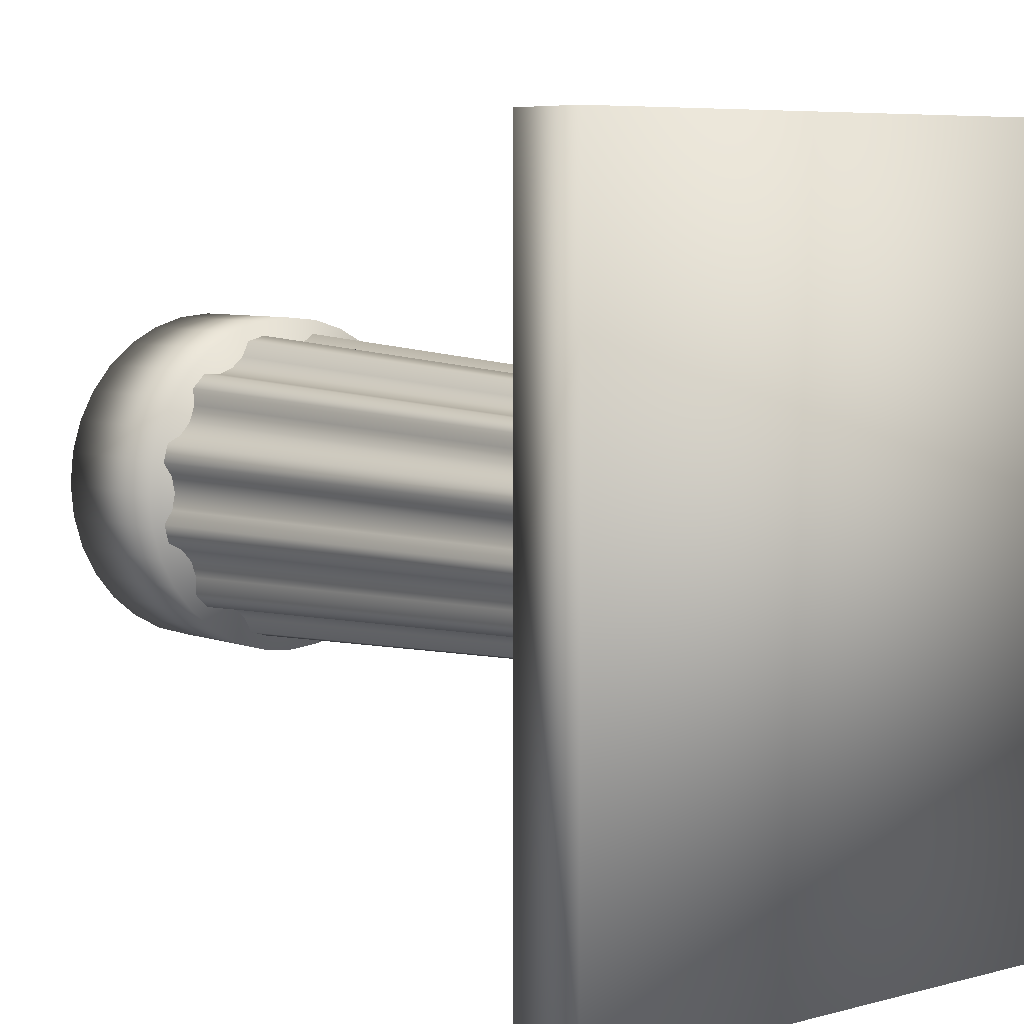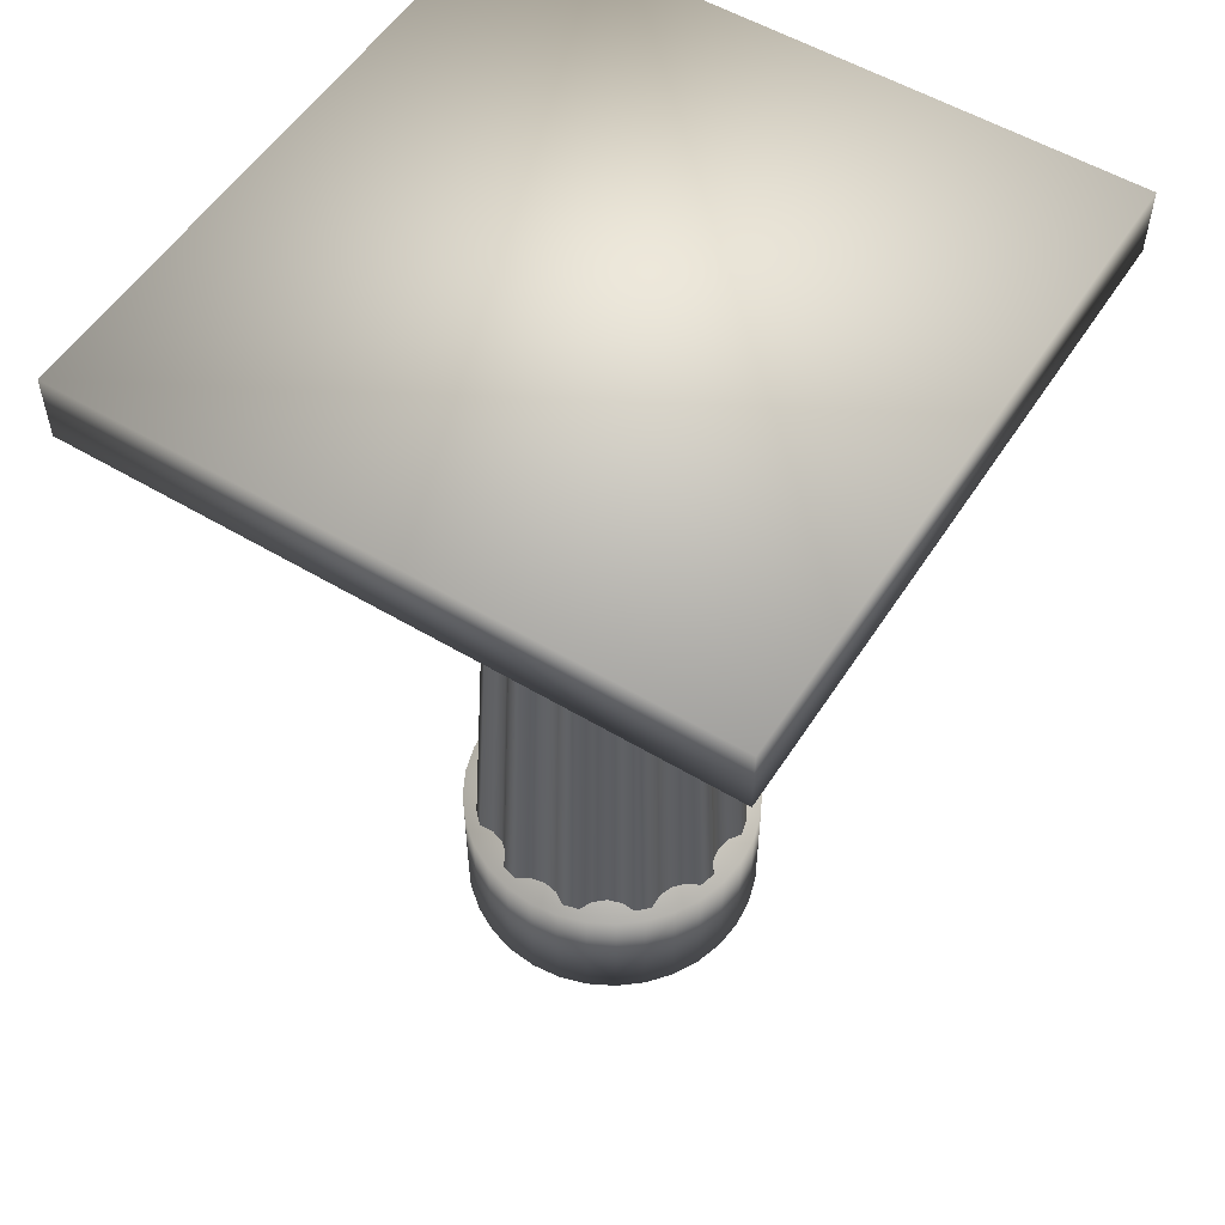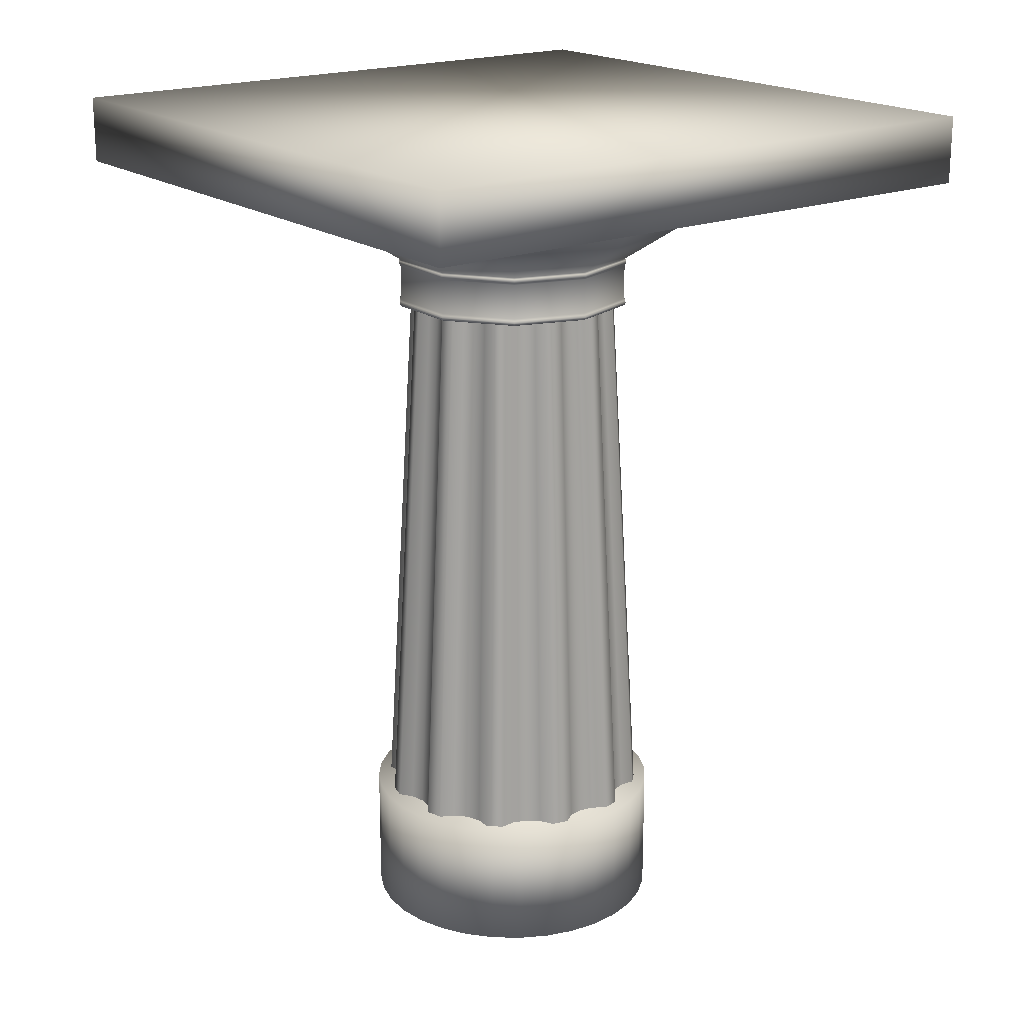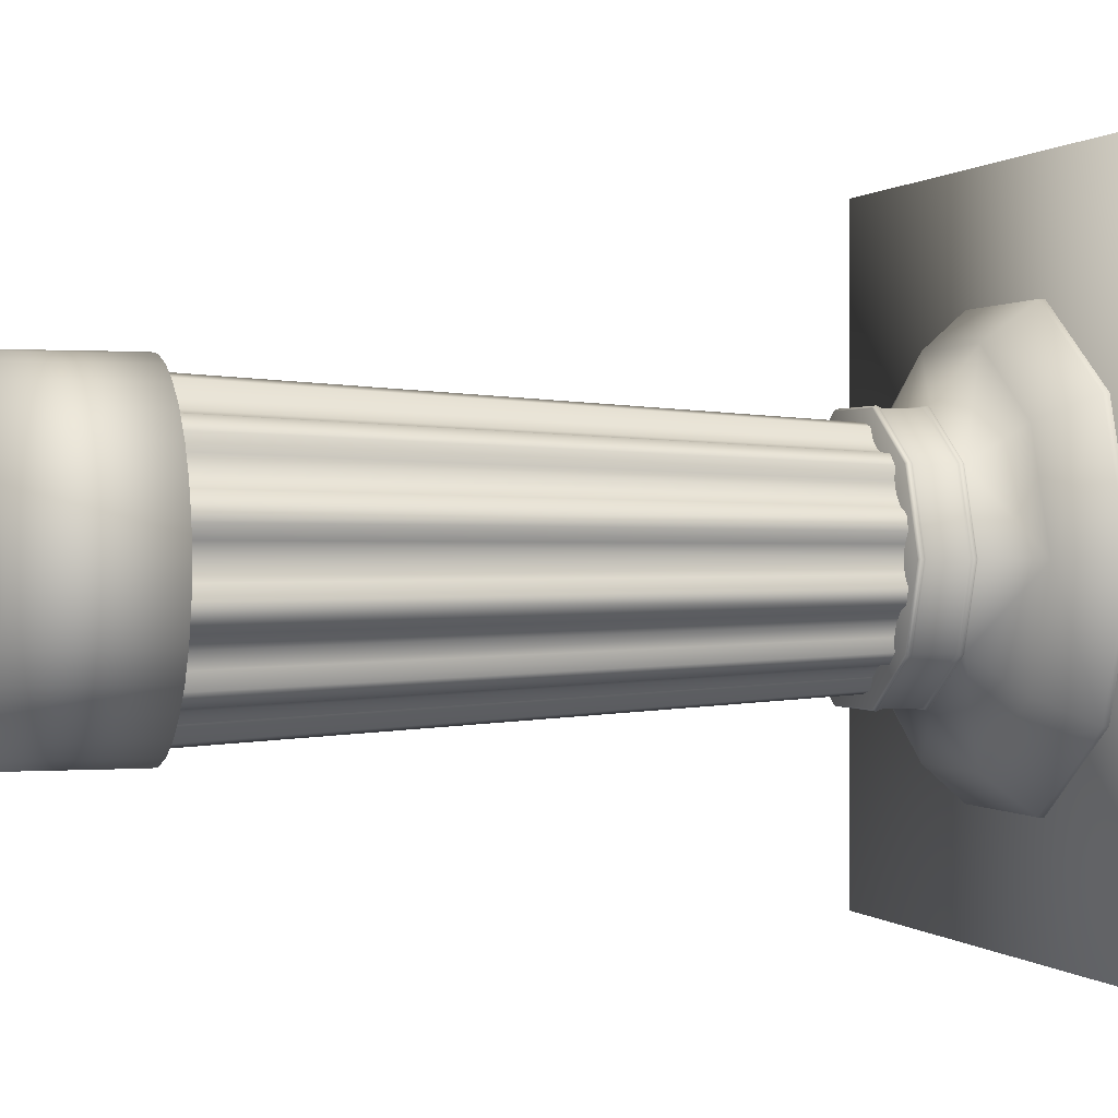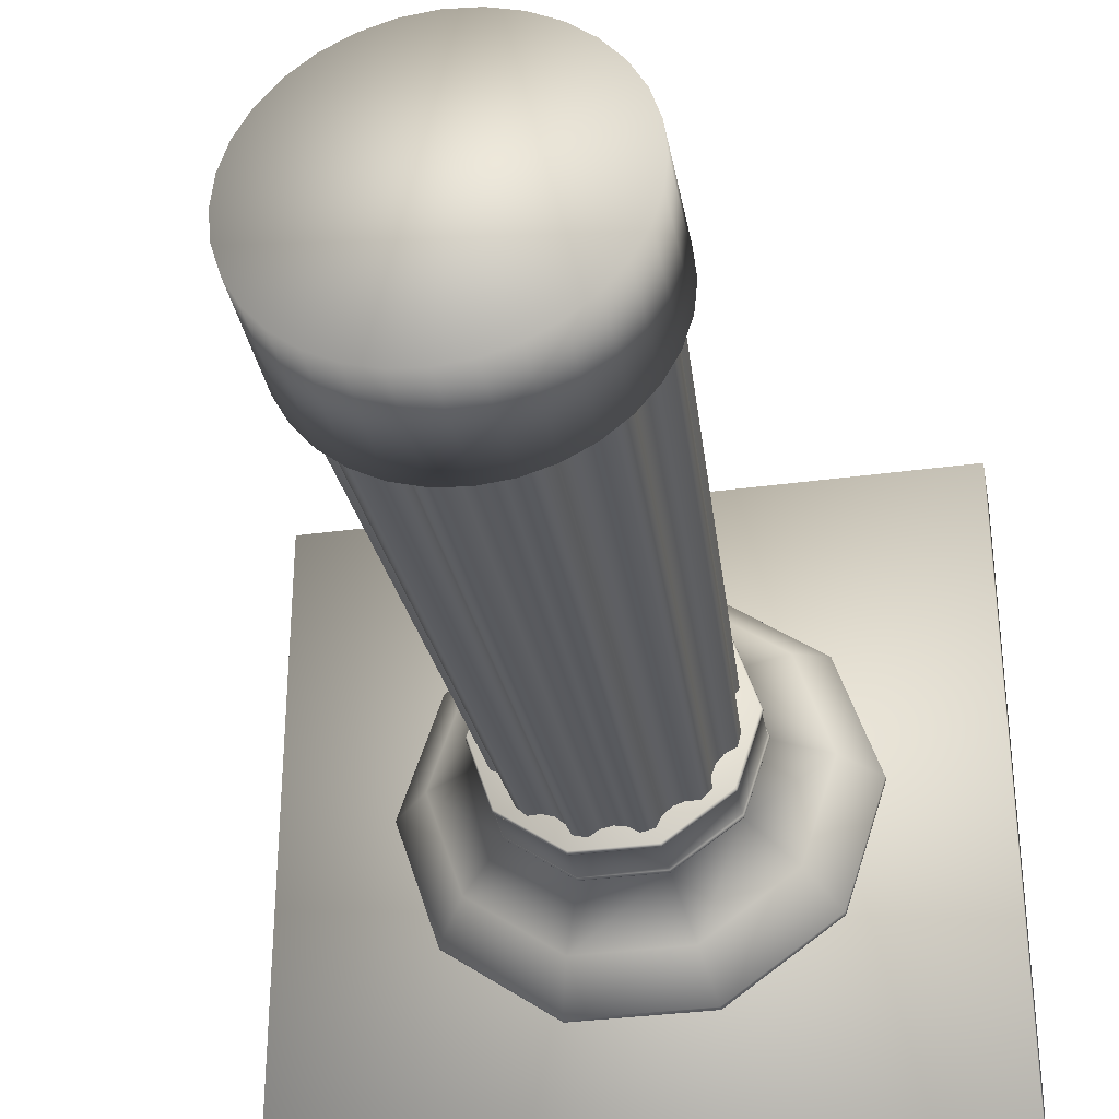
<metadata>
{"format":"obj","ext":"obj","renderer":"f3d","projection":"perspective","resolution":1024,"background":"white","views":[{"elev":6.0,"azim":139.8,"up":"+Z"},{"elev":54.5,"azim":-57.7,"up":"+Y"},{"elev":19.3,"azim":-127.1,"up":"+Y"},{"elev":0.5,"azim":71.9,"up":"+Z"},{"elev":-34.2,"azim":10.4,"up":"+Z"}]}
</metadata>
<code>
o Sockel_Cylinder
v 0.06455 0.1436 -0.1558
v 0.09372 0 -0.1403
v 0.09372 0.1436 -0.1403
v 0.1403 0 -0.09372
v 0.1403 0.1436 -0.09372
v 0.1558 0.1436 -0.06455
v 0.1654 0.1436 0.03291
v 0.1403 0 0.09372
v 0.1403 0.1436 0.09372
v 0.09372 0 0.1403
v 0.09372 0.1436 0.1403
v 0.06455 0 0.1558
v 0.06455 0.1436 0.1558
v 0.03291 0 0.1654
v 0.03291 0.1436 0.1654
v -0 0 0.1687
v -0 0.1436 0.1687
v -0.03291 0 0.1654
v -0.03291 0.1436 0.1654
v -0.06455 0 0.1558
v -0.06455 0.1436 0.1558
v -0.09372 0 0.1403
v -0.09372 0.1436 0.1403
v -0.1193 0 0.1193
v -0.1193 0.1436 0.1193
v -0.1546 0.08462 -0.03119
v -0.145 0.08462 -0.01688
v -0.1085 0.7878 -0.01263
v -0.1183 0.08462 -0.1043
v -0.08848 0.7878 -0.07803
v -0.08764 0.7878 -0.06518
v -0.1227 0.08462 -0.07082
v -0.09178 0.7878 -0.05299
v -0.134 0.08462 -0.05788
v -0.1118 0.7878 -0.03761
v -0.05027 0.08462 -0.1494
v -0.03761 0.7878 -0.1118
v -0.04331 0.7878 -0.1003
v -0.05299 0.7878 -0.09178
v -0.08711 0.08462 -0.1171
v -0.06518 0.7878 -0.08764
v -0.1043 0.08462 -0.1183
v -0.01688 0.08462 -0.145
v -0.01263 0.7878 -0.1085
v 0.1546 0.08462 -0.03119
v 0.145 0.08462 -0.01688
v 0.1085 0.7878 -0.01263
v 0.1183 0.08462 -0.1043
v 0.1171 0.08462 -0.08711
v 0.1227 0.08462 -0.07082
v 0.134 0.08462 -0.05788
v 0.1494 0.08462 -0.05027
v 0.1118 0.7878 -0.03761
v 0.03761 0.7878 -0.1118
v 0.08711 0.08462 -0.1171
v 0 0.7878 -0.106
v 0.01263 0.7878 -0.1085
v 0.02334 0.7878 -0.1156
v -0.1156 0.7878 0.02334
v -0.145 0.08462 0.01688
v -0.1085 0.7878 0.01263
v -0.1183 0.08462 0.1043
v -0.08848 0.7878 0.07803
v -0.1171 0.08462 0.08711
v -0.1227 0.08462 0.07082
v -0.134 0.08462 0.05788
v -0.1003 0.7878 0.04331
v -0.1494 0.08462 0.05027
v -0.05027 0.08462 0.1494
v -0.04331 0.7878 0.1003
v -0.08711 0.08462 0.1171
v -0.06518 0.7878 0.08764
v -0.01263 0.7878 0.1085
v 0.1546 0.08462 0.03119
v 0.1085 0.7878 0.01263
v 0.08848 0.7878 0.07803
v 0.1171 0.08462 0.08711
v 0.08764 0.7878 0.06518
v 0.09178 0.7878 0.05299
v 0.1003 0.7878 0.04331
v 0.1494 0.08462 0.05027
v 0.03761 0.7878 0.1118
v 0.04331 0.7878 0.1003
v 0.07082 0.08462 0.1227
v 0.08711 0.08462 0.1171
v 0.07803 0.7878 0.08848
v 0 0.7878 0.106
v 0.3518 0.909 0.3518
v 0.3518 0.9837 0.3518
v 0.3518 0.909 -0.3518
v -0.11 0.7604 0.0799
v -0.1111 0.7618 0.08071
v -0.1116 0.7639 0.08108
v -0.1108 0.7661 0.08049
v -0.11 0.7683 0.0799
v -0.11 0.8073 0.0799
v -0.1108 0.8094 0.08049
v -0.1116 0.8115 0.08108
v -0.1111 0.8139 0.08072
v -0.11 0.8154 0.0799
v -0.1572 0.8533 0.1142
v -0.1901 0.9025 0.1381
v -0.19 0.9163 0.1381
v -0.042 0.7604 0.1293
v -0.04243 0.7618 0.1306
v -0.04263 0.7639 0.1312
v -0.04231 0.7661 0.1302
v -0.042 0.7683 0.1293
v -0.042 0.8073 0.1293
v -0.04231 0.8094 0.1302
v -0.04263 0.8115 0.1312
v -0.04244 0.8139 0.1306
v -0.042 0.8154 0.1293
v -0.06006 0.8533 0.1848
v -0.07259 0.9025 0.2234
v -0.07259 0.9163 0.2234
v 0.04201 0.7604 0.1293
v 0.04244 0.7618 0.1306
v 0.04263 0.7639 0.1312
v 0.04232 0.7661 0.1302
v 0.04201 0.7683 0.1293
v 0.04201 0.8073 0.1293
v 0.04232 0.8094 0.1302
v 0.04263 0.8115 0.1312
v 0.04244 0.8139 0.1306
v 0.04201 0.8154 0.1293
v 0.06006 0.8533 0.1848
v 0.0726 0.9025 0.2234
v 0.07259 0.9163 0.2234
v 0.11 0.7604 0.0799
v 0.1111 0.7618 0.08071
v 0.1116 0.7639 0.08108
v 0.1108 0.7661 0.08049
v 0.11 0.7683 0.0799
v 0.11 0.8073 0.0799
v 0.1108 0.8094 0.08049
v 0.1116 0.8115 0.08108
v 0.1111 0.8139 0.08072
v 0.11 0.8154 0.0799
v 0.1572 0.8533 0.1142
v 0.1901 0.9025 0.1381
v 0.19 0.9163 0.1381
v 0.1193 0 0.1193
v 0.1193 0.1436 0.1193
v 0.1558 0 0.06455
v 0.1558 0.1436 0.06455
v 0.1654 0 0.03291
v 0.1687 0 -0
v 0.1687 0.1436 -0
v 0.1654 0 -0.03291
v 0.1654 0.1436 -0.03291
v 0.1558 0 -0.06455
v 0.1193 0 -0.1193
v 0.1193 0.1436 -0.1193
v 0.06455 0 -0.1558
v 0.03291 0 -0.1654
v 0.03291 0.1436 -0.1654
v -0 0 -0.1687
v -0 0.1436 -0.1687
v -0.03291 0 -0.1654
v -0.03291 0.1436 -0.1654
v -0.06455 0 -0.1558
v -0.06455 0.1436 -0.1558
v -0.09372 0 -0.1403
v -0.09372 0.1436 -0.1403
v -0.1193 0 -0.1193
v -0.1193 0.1436 -0.1193
v -0.1403 0 -0.09372
v -0.1403 0.1436 -0.09372
v -0.1558 0 -0.06455
v -0.1558 0.1436 -0.06455
v -0.1654 0 -0.03291
v -0.1654 0.1436 -0.03291
v -0.1687 0 -0
v -0.1687 0.1436 -0
v -0.1654 0 0.03291
v -0.1654 0.1436 0.03291
v -0.1558 0 0.06455
v -0.1558 0.1436 0.06455
v -0.1403 0 0.09372
v -0.1403 0.1436 0.09372
v -0.1546 0.08462 0.03119
v -0.08764 0.7878 0.06518
v -0.09178 0.7878 0.05299
v -0.1118 0.7878 0.03761
v -0.03761 0.7878 0.1118
v -0.05788 0.08462 0.134
v -0.07082 0.08462 0.1227
v -0.05299 0.7878 0.09178
v -0.1043 0.08462 0.1183
v -0.07803 0.7878 0.08848
v -0.01688 0.08462 0.145
v -0.03119 0.08462 0.1546
v -0.02334 0.7878 0.1156
v 0.1156 0.7878 0.02334
v 0.145 0.08462 0.01688
v 0.1183 0.08462 0.1043
v 0.1227 0.08462 0.07082
v 0.134 0.08462 0.05788
v 0.1118 0.7878 0.03761
v 0.05027 0.08462 0.1494
v 0.05788 0.08462 0.134
v 0.05299 0.7878 0.09178
v 0.06518 0.7878 0.08764
v 0.1043 0.08462 0.1183
v 0 0.08462 0.1416
v 0.01688 0.08462 0.145
v 0.01263 0.7878 0.1085
v 0.03119 0.08462 0.1546
v 0.02334 0.7878 0.1156
v -0.1156 0.7878 -0.02334
v -0.1416 0.08462 -0
v -0.106 0.7878 -0
v -0.1171 0.08462 -0.08711
v -0.1003 0.7878 -0.04331
v -0.1494 0.08462 -0.05027
v -0.05788 0.08462 -0.134
v -0.07082 0.08462 -0.1227
v -0.07803 0.7878 -0.08848
v -0.03119 0.08462 -0.1546
v -0.02334 0.7878 -0.1156
v 0.1156 0.7878 -0.02334
v 0.1416 0.08462 -0
v 0.106 0.7878 -0
v 0.08848 0.7878 -0.07803
v 0.08764 0.7878 -0.06518
v 0.09178 0.7878 -0.05299
v 0.1003 0.7878 -0.04331
v 0.05027 0.08462 -0.1494
v 0.05788 0.08462 -0.134
v 0.04331 0.7878 -0.1003
v 0.07082 0.08462 -0.1227
v 0.05299 0.7878 -0.09178
v 0.06518 0.7878 -0.08764
v 0.1043 0.08462 -0.1183
v 0.07803 0.7878 -0.08848
v 0 0.08462 -0.1416
v 0.01688 0.08462 -0.145
v 0.03119 0.08462 -0.1546
v -0.3518 0.909 -0.3518
v -0.3518 0.9837 -0.3518
v -0.3518 0.909 0.3518
v -0.3518 0.9837 0.3518
v 0.3518 0.9837 -0.3518
v 0.1359 0.7604 -0
v 0.1373 0.7618 -0
v 0.138 0.7639 -0
v 0.1369 0.7661 -0
v 0.1359 0.7683 -0
v 0.1359 0.8073 -0
v 0.1369 0.8094 -0
v 0.138 0.8115 -0
v 0.1373 0.8139 -0
v 0.1359 0.8154 -0
v 0.1944 0.8533 -0
v 0.2349 0.9025 -0
v 0.2349 0.9163 -0
v -0.1359 0.7604 -0
v -0.1373 0.7618 -0
v -0.1379 0.7639 -0
v -0.1369 0.7661 -0
v -0.1359 0.7683 -0
v -0.1359 0.8073 -0
v -0.1369 0.8094 -0
v -0.1379 0.8115 -0
v -0.1373 0.8139 -0
v -0.1359 0.8154 -0
v -0.1944 0.8533 -0
v -0.2349 0.9025 -0
v -0.2349 0.9163 -0
v -0.11 0.7604 -0.0799
v -0.1111 0.7618 -0.08071
v -0.1116 0.7639 -0.08108
v -0.1108 0.7661 -0.08049
v -0.11 0.7683 -0.0799
v -0.11 0.8073 -0.0799
v -0.1108 0.8094 -0.08049
v -0.1116 0.8115 -0.08108
v -0.1111 0.8139 -0.08072
v -0.11 0.8154 -0.0799
v -0.1572 0.8533 -0.1142
v -0.1901 0.9025 -0.1381
v -0.19 0.9163 -0.1381
v -0.042 0.7604 -0.1293
v -0.04243 0.7618 -0.1306
v -0.04263 0.7639 -0.1312
v -0.04231 0.7661 -0.1302
v -0.042 0.7683 -0.1293
v -0.042 0.8073 -0.1293
v -0.04231 0.8094 -0.1302
v -0.04263 0.8115 -0.1312
v -0.04244 0.8139 -0.1306
v -0.042 0.8154 -0.1293
v -0.06006 0.8533 -0.1848
v -0.07259 0.9025 -0.2234
v -0.07259 0.9163 -0.2234
v 2e-06 0.7607 -0
v 0.04201 0.7604 -0.1293
v 0.04244 0.7618 -0.1306
v 0.04263 0.7639 -0.1312
v 0.04232 0.7661 -0.1302
v 0.04201 0.7683 -0.1293
v 0.04201 0.8073 -0.1293
v 0.04232 0.8094 -0.1302
v 0.04263 0.8115 -0.1312
v 0.04244 0.8139 -0.1306
v 0.04201 0.8154 -0.1293
v 0.06006 0.8533 -0.1848
v 0.0726 0.9025 -0.2234
v 0.07259 0.9163 -0.2234
v 0.11 0.7604 -0.0799
v 0.1111 0.7618 -0.08071
v 0.1116 0.7639 -0.08108
v 0.1108 0.7661 -0.08049
v 0.11 0.7683 -0.0799
v 0.11 0.8073 -0.0799
v 0.1108 0.8094 -0.08049
v 0.1116 0.8115 -0.08108
v 0.1111 0.8139 -0.08072
v 0.11 0.8154 -0.0799
v 0.1572 0.8533 -0.1142
v 0.1901 0.9025 -0.1381
v 0.19 0.9163 -0.1381
v 2e-06 0.9163 -0
f 156 157 1 155
f 155 1 3 2
f 2 3 154 153
f 153 154 5 4
f 4 5 6 152
f 152 6 151 150
f 148 149 7 147
f 147 7 146 145
f 145 146 9 8
f 8 9 144 143
f 143 144 11 10
f 10 11 13 12
f 12 13 15 14
f 14 15 17 16
f 16 17 19 18
f 18 19 21 20
f 20 21 23 22
f 22 23 25 24
f 24 25 181 180
f 157 159 161 163 165 167 169 171 173 175 177 179 181 25 23 21 19 17 15 13 11 144 9 146 7 149 151 6 5 154 3 1
f 158 156 155 2 153 4 152 150 148 147 145 8 143 10 12 14 16 18 20 22 24 180 178 176 174 172 170 168 166 164 162 160
f 26 27 28 211
f 27 212 213 28
f 29 214 31 30
f 214 32 33 31
f 32 34 215 33
f 34 216 35 215
f 36 217 38 37
f 217 218 39 38
f 218 40 41 39
f 40 42 219 41
f 237 43 44 56
f 43 220 221 44
f 26 211 35 216
f 29 30 219 42
f 36 37 221 220
f 45 222 47 46
f 46 47 224 223
f 48 225 226 49
f 49 226 227 50
f 50 227 228 51
f 51 228 53 52
f 229 54 231 230
f 232 233 234 55
f 55 234 236 235
f 237 56 57 238
f 238 57 58 239
f 45 52 53 222
f 48 235 236 225
f 229 239 58 54
f 182 59 61 60
f 60 61 213 212
f 62 63 183 64
f 64 183 184 65
f 65 184 67 66
f 66 67 185 68
f 69 186 70 187
f 187 70 189 188
f 188 189 72 71
f 71 72 191 190
f 206 87 73 192
f 192 73 194 193
f 182 68 185 59
f 62 190 191 63
f 69 193 194 186
f 74 196 75 195
f 196 223 224 75
f 197 77 78 76
f 77 198 79 78
f 198 199 80 79
f 199 81 200 80
f 201 202 83 82
f 202 84 203 83
f 84 85 204 203
f 85 205 86 204
f 206 207 208 87
f 74 195 200 81
f 197 76 86 205
f 201 82 210 209
f 132 119 118 131
f 131 118 117 130
f 92 93 260 259
f 92 259 258 91
f 120 121 108 107
f 120 107 106 119
f 101 102 269 268
f 102 103 270 269
f 270 103 324
f 297 91 258
f 131 246 247 132
f 131 130 245 246
f 138 253 254 139
f 138 139 126 125
f 138 125 124 137
f 115 102 101 114
f 115 116 103 102
f 103 116 324
f 297 104 91
f 108 95 94 107
f 106 107 94 93
f 111 110 123 124
f 123 110 109 122
f 139 254 255 140
f 115 114 127 128
f 129 116 115 128
f 116 129 324
f 297 117 104
f 118 119 106 105
f 118 105 104 117
f 94 95 262 261
f 94 261 260 93
f 96 95 108 109
f 135 134 249 250
f 122 121 134 135
f 109 108 121 122
f 111 98 97 110
f 110 97 96 109
f 125 126 113 112
f 112 111 124 125
f 97 98 265 264
f 96 97 264 263
f 114 113 126 127
f 139 140 127 126
f 141 128 127 140
f 129 128 141 142
f 129 142 324
f 297 130 117
f 106 93 92 105
f 105 92 91 104
f 133 134 121 120
f 133 120 119 132
f 249 134 133 248
f 133 132 247 248
f 263 262 95 96
f 100 99 112 113
f 112 99 98 111
f 100 267 266 99
f 266 265 98 99
f 137 124 123 136
f 123 122 135 136
f 268 267 100 101
f 101 100 113 114
f 141 140 255 256
f 142 141 256 257
f 142 257 324
f 297 245 130
f 138 137 252 253
f 137 136 251 252
f 136 135 250 251
f 148 150 151 149
f 156 158 159 157
f 158 160 161 159
f 160 162 163 161
f 162 164 165 163
f 164 166 167 165
f 166 168 169 167
f 168 170 171 169
f 170 172 173 171
f 172 174 175 173
f 174 176 177 175
f 176 178 179 177
f 178 180 181 179
f 207 209 210 208
f 230 231 233 232
f 313 312 299 300
f 312 311 298 299
f 272 259 260 273
f 272 271 258 259
f 301 287 288 302
f 301 300 286 287
f 281 268 269 282
f 282 269 270 283
f 270 324 283
f 297 258 271
f 312 313 247 246
f 312 246 245 311
f 319 320 254 253
f 319 306 307 320
f 319 318 305 306
f 295 294 281 282
f 295 282 283 296
f 283 324 296
f 297 271 284
f 288 287 274 275
f 286 273 274 287
f 291 305 304 290
f 304 303 289 290
f 320 321 255 254
f 295 309 308 294
f 310 309 295 296
f 296 324 310
f 297 284 298
f 299 285 286 300
f 299 298 284 285
f 274 261 262 275
f 274 273 260 261
f 276 289 288 275
f 316 250 249 315
f 303 316 315 302
f 289 303 302 288
f 291 290 277 278
f 290 289 276 277
f 306 292 293 307
f 292 306 305 291
f 277 264 265 278
f 276 263 264 277
f 294 308 307 293
f 320 307 308 321
f 322 321 308 309
f 310 323 322 309
f 310 324 323
f 297 298 311
f 286 285 272 273
f 285 284 271 272
f 314 301 302 315
f 314 313 300 301
f 249 248 314 315
f 314 248 247 313
f 263 276 275 262
f 280 293 292 279
f 292 291 278 279
f 280 279 266 267
f 266 279 278 265
f 318 317 304 305
f 304 317 316 303
f 268 281 280 267
f 281 294 293 280
f 322 256 255 321
f 323 257 256 322
f 323 324 257
f 297 311 245
f 319 253 252 318
f 318 252 251 317
f 317 251 250 316
f 240 241 244 90
f 90 244 89 88
f 88 89 243 242
f 240 90 88 242
f 244 241 243 89
f 240 242 243 241

</code>
